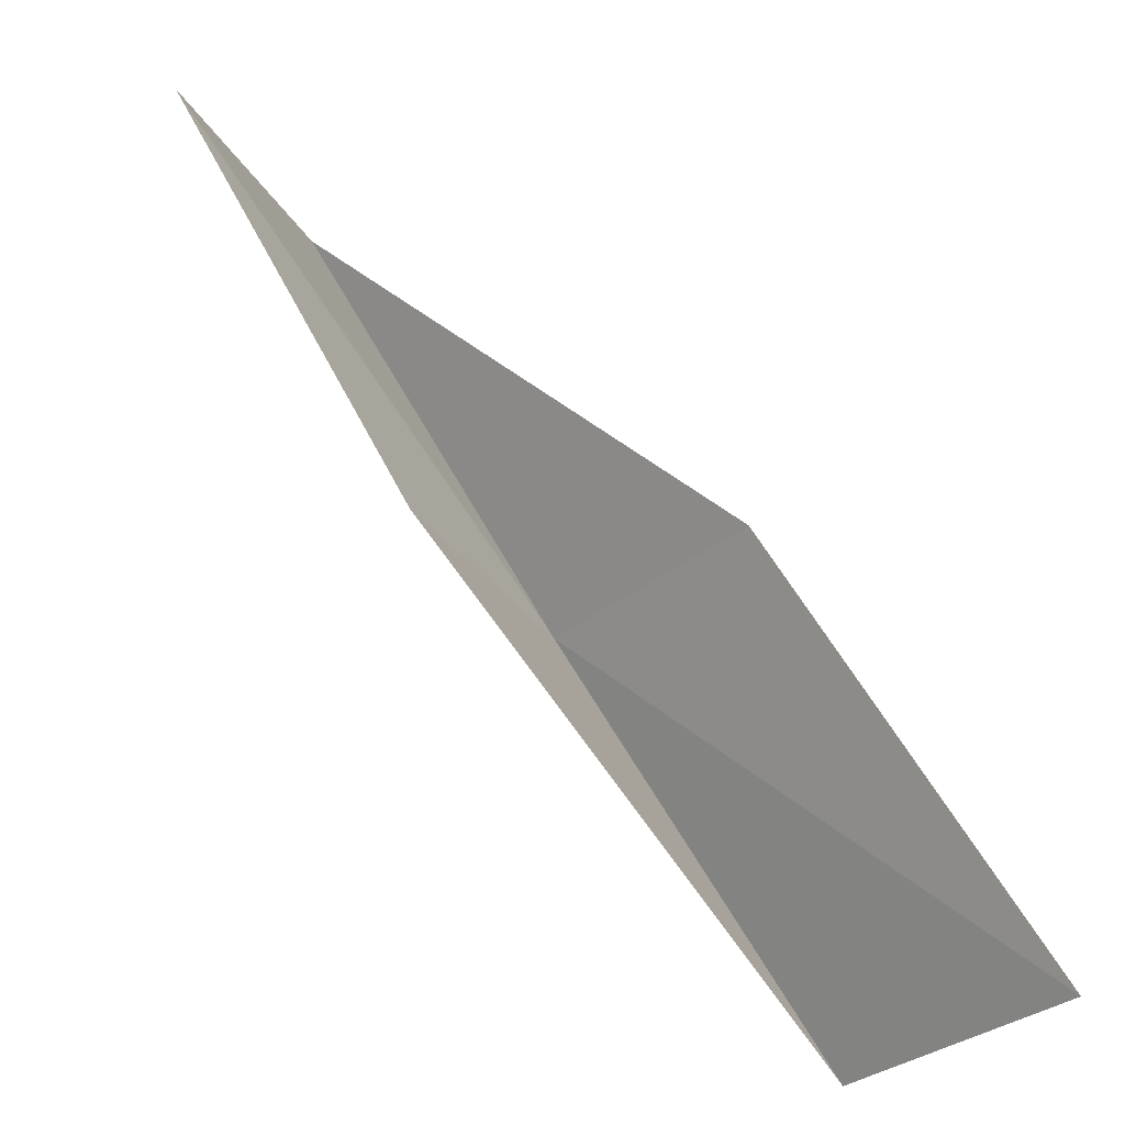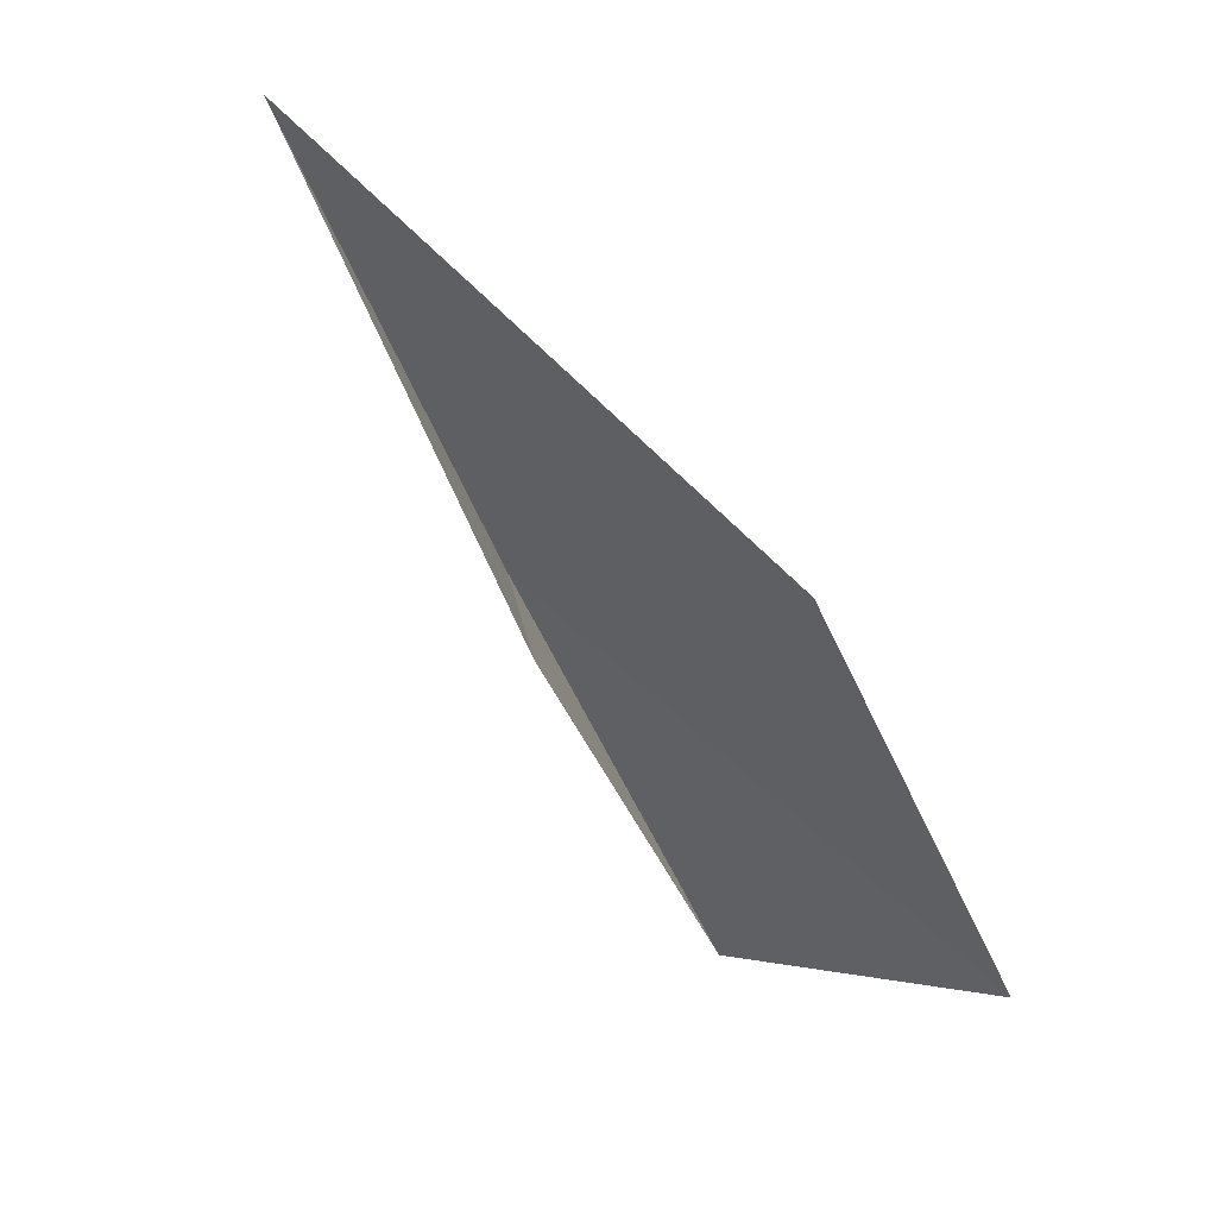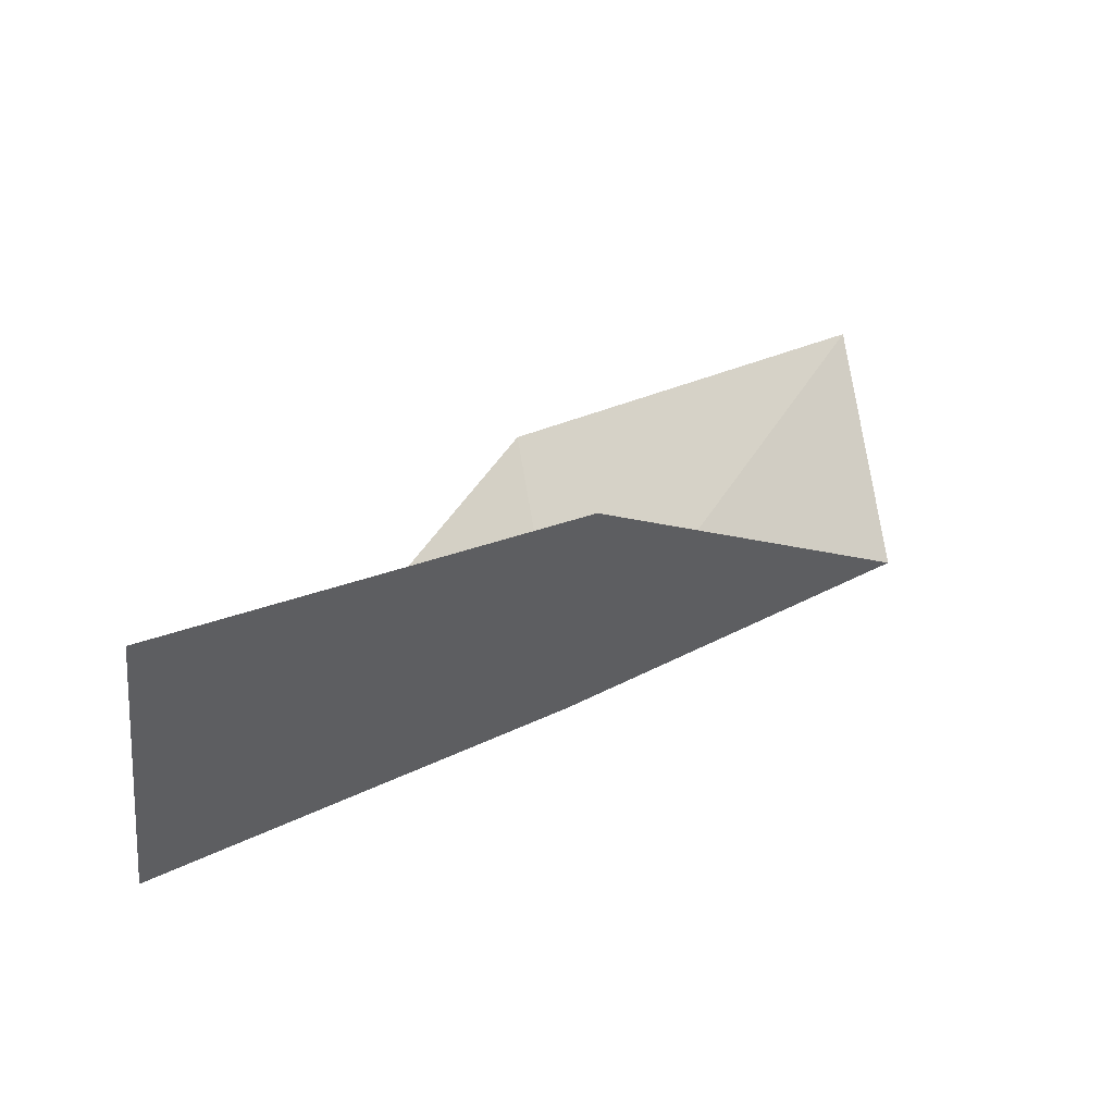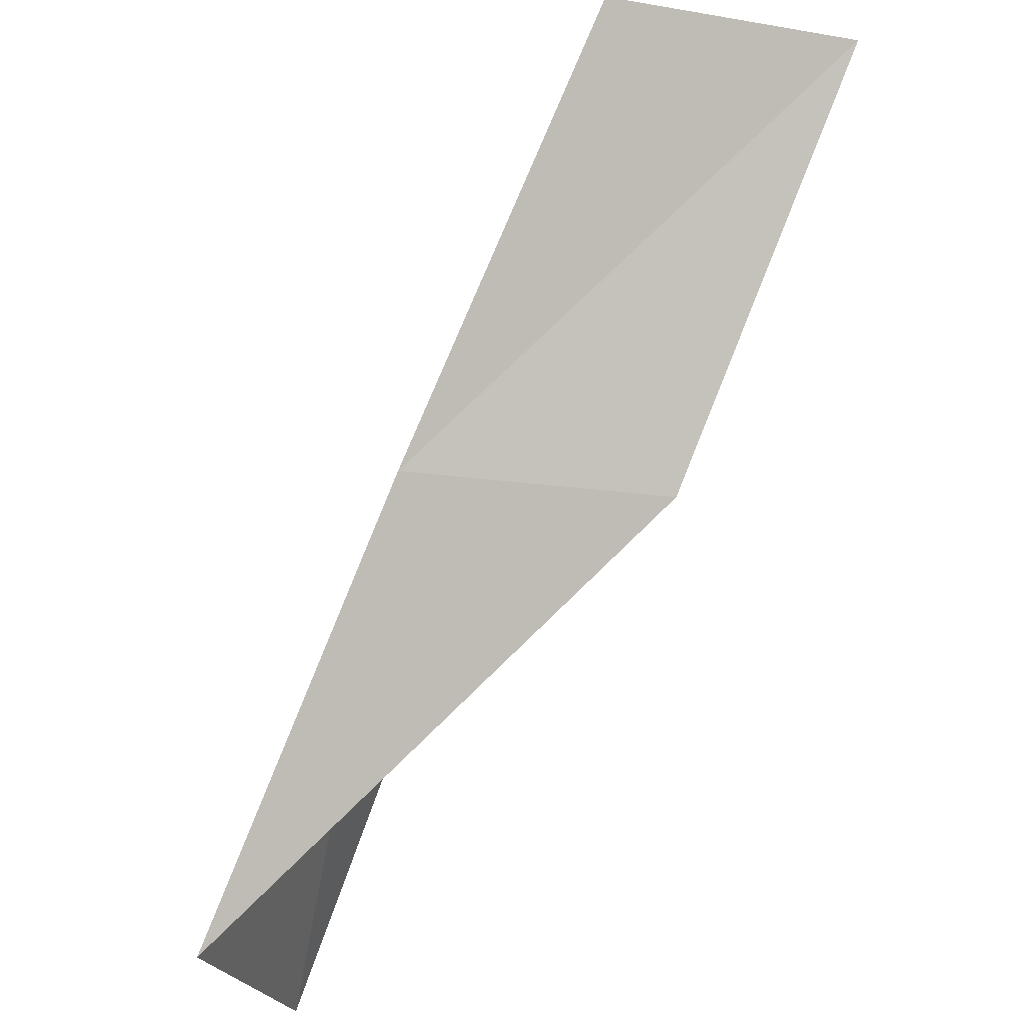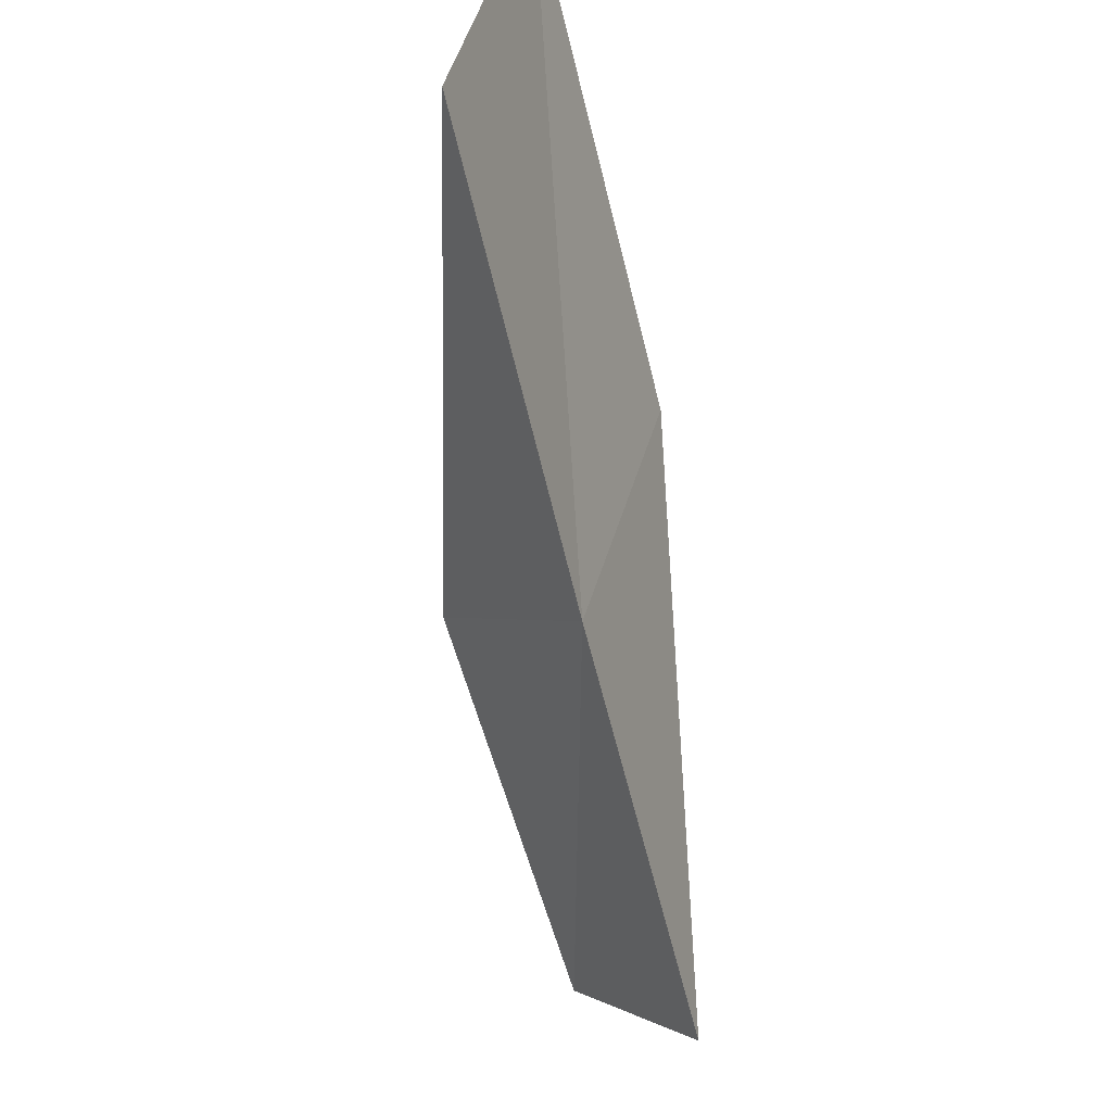
<metadata>
{"format":"obj","ext":"obj","renderer":"f3d","projection":"perspective","resolution":1024,"background":"white","views":[{"elev":-29.0,"azim":164.3,"up":"+Z"},{"elev":15.2,"azim":131.1,"up":"+Z"},{"elev":26.2,"azim":-104.6,"up":"+Y"},{"elev":-22.3,"azim":33.9,"up":"+Z"},{"elev":-58.0,"azim":-136.0,"up":"+Y"}]}
</metadata>
<code>
v -30.1 -24.56 79.05
v -31.23 -21.88 79.05
v -27.46 -24.76 83.55
v -25.69 -22.63 83.55
v -28.14 -22.42 79.05
v -33.83 -21.3 74.54
v -32.79 -24.17 74.54
f 1 3 2
f 1 5 4
f 1 4 3
f 1 6 7
f 1 2 6
f 1 7 5

</code>
